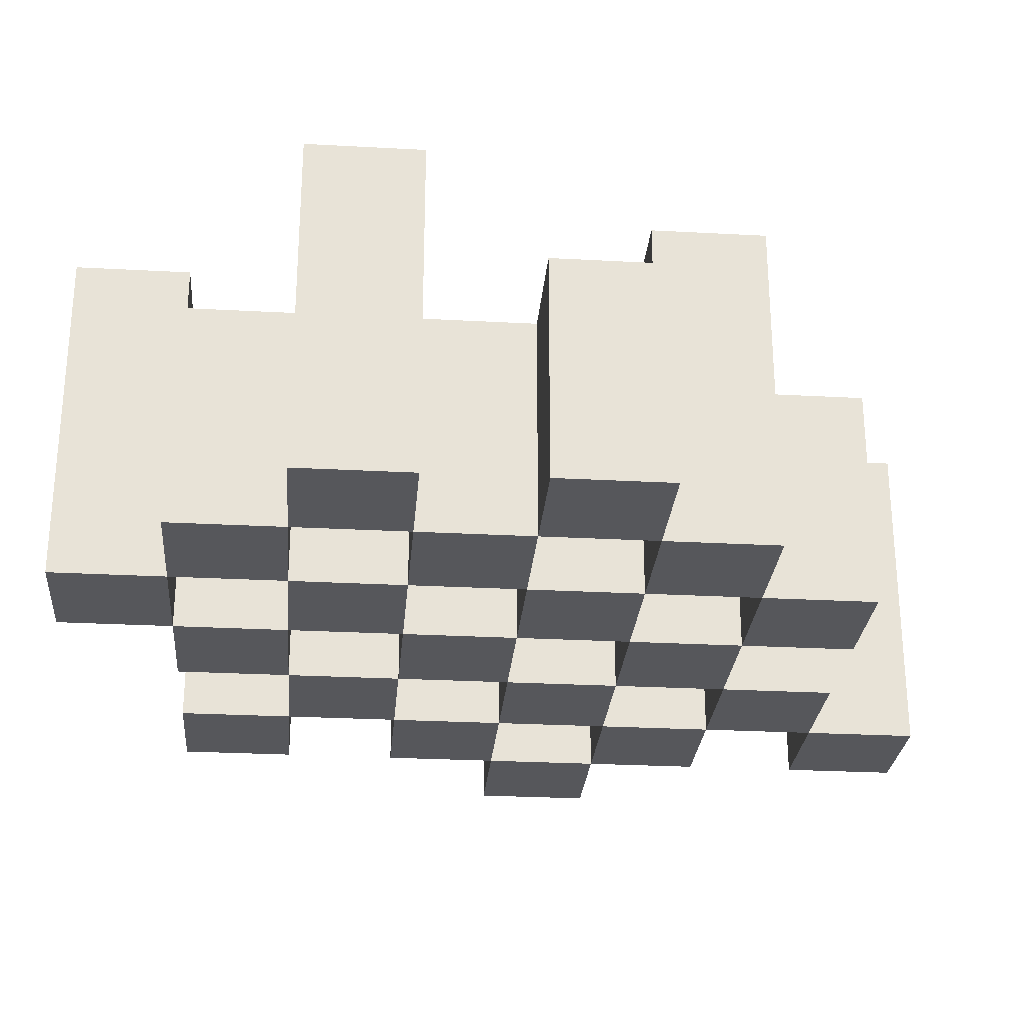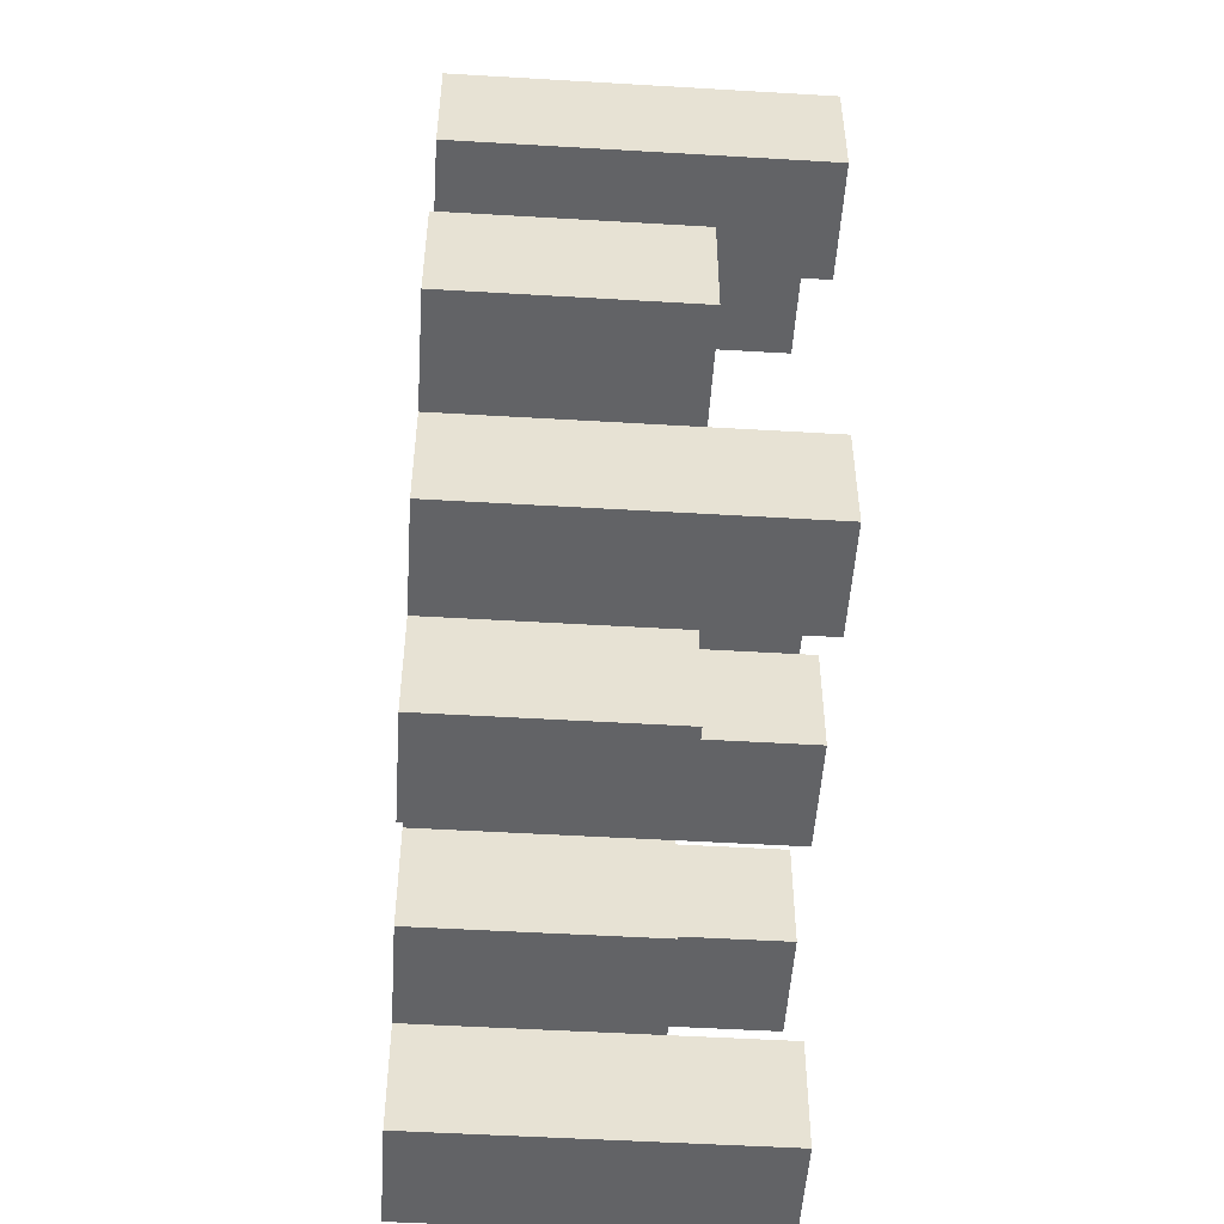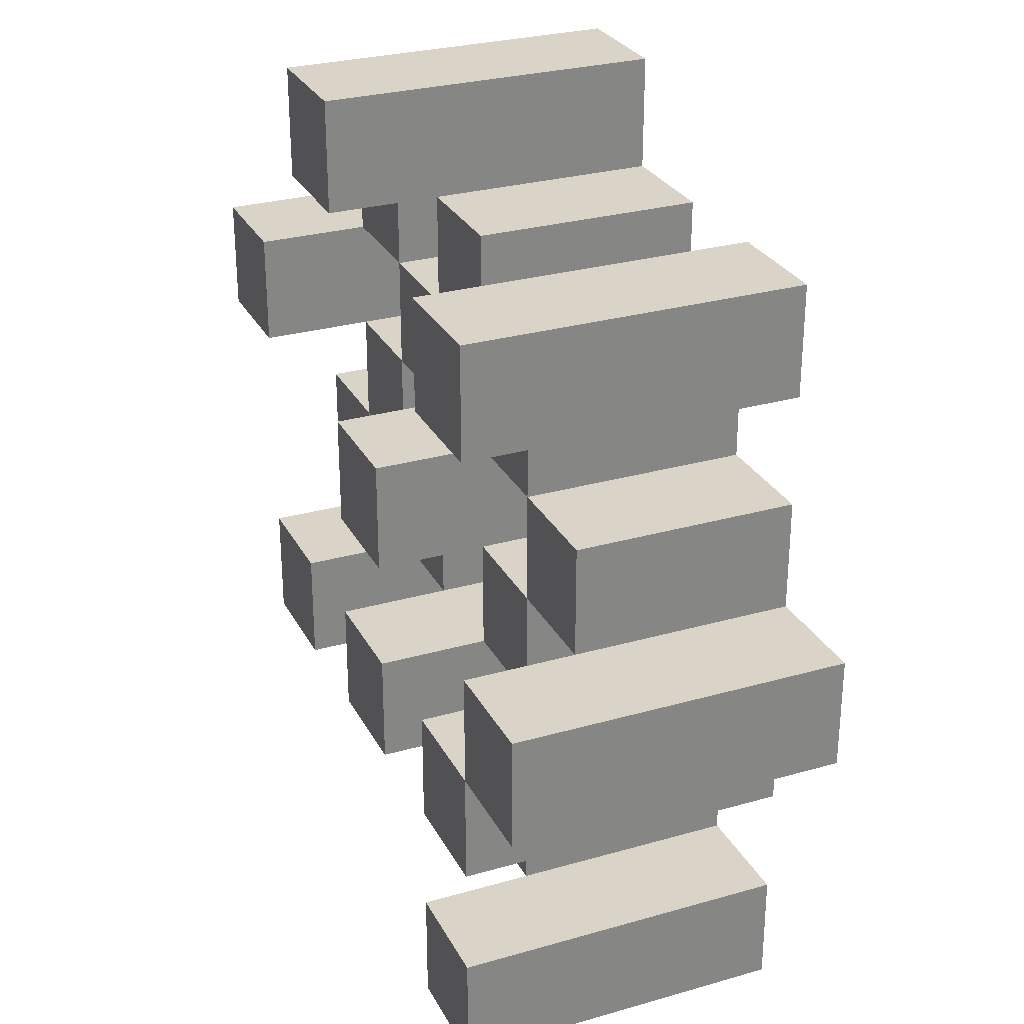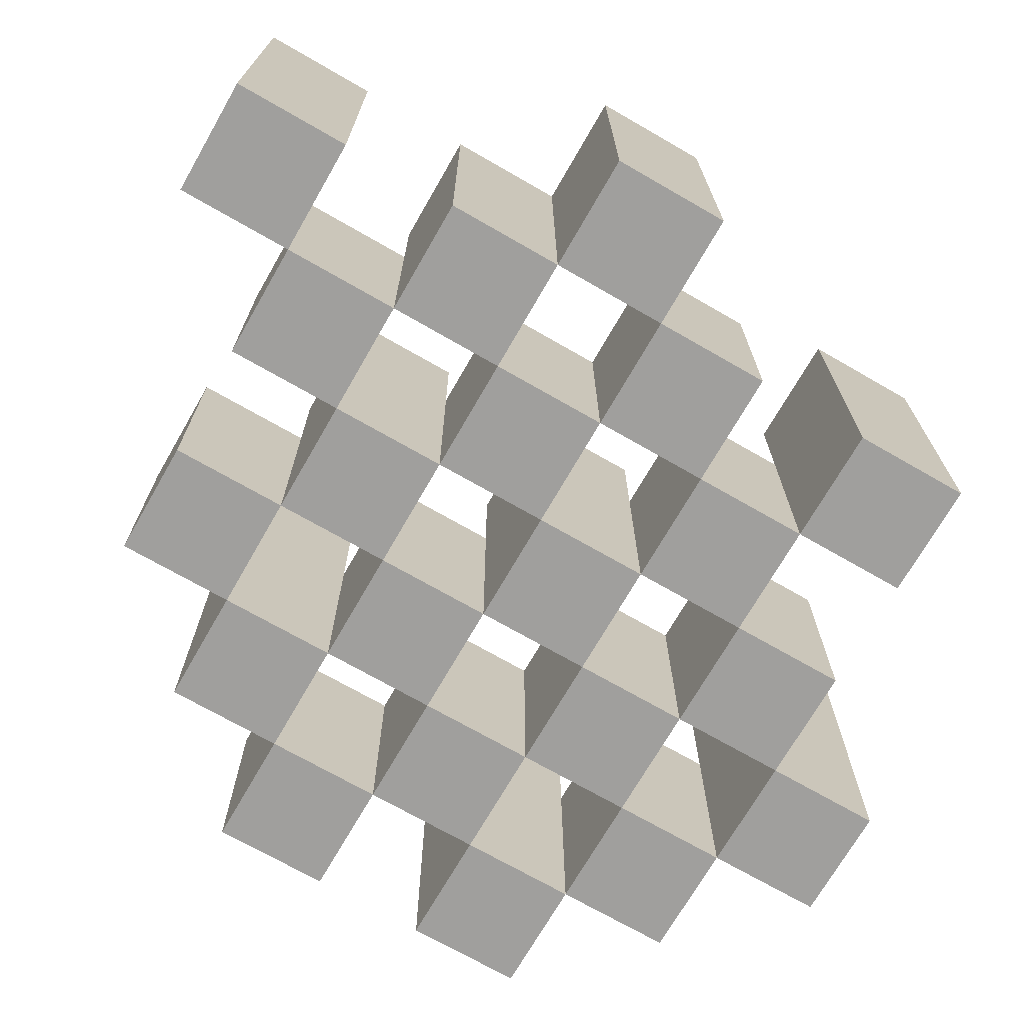
<metadata>
{"format":"obj","ext":"obj","renderer":"f3d","projection":"perspective","resolution":1024,"background":"white","views":[{"elev":-27.2,"azim":85.2,"up":"+Y"},{"elev":-50.9,"azim":86.3,"up":"+Z"},{"elev":28.5,"azim":-113.2,"up":"+Z"},{"elev":-71.4,"azim":-119.9,"up":"+Y"}]}
</metadata>
<code>
o
v -31.2 0.9 25
v -31.3 0.9 25
v -31.2 1.2 25
v -31.3 1.2 25
v -31.1 0.9 24.9
v -31.2 0.9 24.9
v -31.3 0.9 24.9
v -31.4 0.9 24.9
v -31.5 0.9 24.9
v -31.6 0.9 24.9
v -31.1 1.1 24.9
v -31.2 1.1 24.9
v -31.3 1.1 24.9
v -31.4 1.1 24.9
v -31.5 1.2 24.9
v -31.6 1.2 24.9
v -31 0.9 24.8
v -31.1 0.9 24.8
v -31.2 0.9 24.8
v -31.3 0.9 24.8
v -31.4 0.9 24.8
v -31.5 0.9 24.8
v -31.1 1.1 24.8
v -31.2 1.1 24.8
v -31.3 1.1 24.8
v -31.4 1.1 24.8
v -31.5 1.1 24.8
v -31 1.2 24.8
v -31.1 1.2 24.8
v -31.1 0.9 24.7
v -31.2 0.9 24.7
v -31.3 0.9 24.7
v -31.4 0.9 24.7
v -31.5 0.9 24.7
v -31.6 0.9 24.7
v -31.1 1.1 24.7
v -31.2 1.1 24.7
v -31.3 1.1 24.7
v -31.4 1.1 24.7
v -31.5 1.1 24.7
v -31.6 1.1 24.7
v -31.3 1.2 24.7
v -31.4 1.2 24.7
v -31 0.9 24.6
v -31.1 0.9 24.6
v -31.2 0.9 24.6
v -31.3 0.9 24.6
v -31.4 0.9 24.6
v -31.5 0.9 24.6
v -31.6 0.9 24.6
v -31.7 0.9 24.6
v -31 1.1 24.6
v -31.1 1.1 24.6
v -31.2 1.1 24.6
v -31.3 1.1 24.6
v -31.4 1.1 24.6
v -31.5 1.1 24.6
v -31.6 1.1 24.6
v -31.6 1.2 24.6
v -31.7 1.2 24.6
v -31.1 0.9 24.5
v -31.2 0.9 24.5
v -31.3 0.9 24.5
v -31.4 0.9 24.5
v -31.5 0.9 24.5
v -31.6 0.9 24.5
v -31.1 1.1 24.5
v -31.2 1.1 24.5
v -31.3 1.1 24.5
v -31.4 1.1 24.5
v -31.5 1.1 24.5
v -31.1 1.2 24.5
v -31.2 1.2 24.5
v -31.3 1.2 24.5
v -31.4 1.2 24.5
v -31.5 1.2 24.5
v -31.6 1.2 24.5
v -31.2 0.9 24.4
v -31.3 0.9 24.4
v -31.4 0.9 24.4
v -31.5 0.9 24.4
v -31.2 1.1 24.4
v -31.3 1.1 24.4
v -31.4 1.1 24.4
v -31.5 1.1 24.4
v -31.5 0.9 24.3
v -31.6 0.9 24.3
v -31.5 1.1 24.3
v -31.5 1.2 24.3
v -31.6 1.2 24.3
v -31.2 0.9 24.9
v -31.3 0.9 24.9
v -31.2 1.1 24.9
v -31.3 1.1 24.9
v -31.2 1.2 24.9
v -31.3 1.2 24.9
v -31.1 0.9 24.8
v -31.2 0.9 24.8
v -31.3 0.9 24.8
v -31.4 0.9 24.8
v -31.5 0.9 24.8
v -31.6 0.9 24.8
v -31.1 1.1 24.8
v -31.2 1.1 24.8
v -31.3 1.1 24.8
v -31.4 1.1 24.8
v -31.5 1.1 24.8
v -31.5 1.2 24.8
v -31.6 1.2 24.8
v -31 0.9 24.7
v -31.1 0.9 24.7
v -31.2 0.9 24.7
v -31.3 0.9 24.7
v -31.4 0.9 24.7
v -31.5 0.9 24.7
v -31.1 1.1 24.7
v -31.2 1.1 24.7
v -31.3 1.1 24.7
v -31.4 1.1 24.7
v -31.5 1.1 24.7
v -31 1.2 24.7
v -31.1 1.2 24.7
v -31.1 0.9 24.6
v -31.2 0.9 24.6
v -31.3 0.9 24.6
v -31.4 0.9 24.6
v -31.5 0.9 24.6
v -31.6 0.9 24.6
v -31.1 1.1 24.6
v -31.2 1.1 24.6
v -31.3 1.1 24.6
v -31.4 1.1 24.6
v -31.5 1.1 24.6
v -31.6 1.1 24.6
v -31.3 1.2 24.6
v -31.4 1.2 24.6
v -31 0.9 24.5
v -31.1 0.9 24.5
v -31.2 0.9 24.5
v -31.3 0.9 24.5
v -31.4 0.9 24.5
v -31.5 0.9 24.5
v -31.6 0.9 24.5
v -31.7 0.9 24.5
v -31 1.1 24.5
v -31.1 1.1 24.5
v -31.2 1.1 24.5
v -31.3 1.1 24.5
v -31.4 1.1 24.5
v -31.5 1.1 24.5
v -31.6 1.2 24.5
v -31.7 1.2 24.5
v -31.1 0.9 24.4
v -31.2 0.9 24.4
v -31.3 0.9 24.4
v -31.4 0.9 24.4
v -31.5 0.9 24.4
v -31.6 0.9 24.4
v -31.2 1.1 24.4
v -31.3 1.1 24.4
v -31.4 1.1 24.4
v -31.5 1.1 24.4
v -31.1 1.2 24.4
v -31.2 1.2 24.4
v -31.3 1.2 24.4
v -31.4 1.2 24.4
v -31.5 1.2 24.4
v -31.6 1.2 24.4
v -31.2 0.9 24.3
v -31.3 0.9 24.3
v -31.4 0.9 24.3
v -31.5 0.9 24.3
v -31.2 1.1 24.3
v -31.3 1.1 24.3
v -31.4 1.1 24.3
v -31.5 1.1 24.3
v -31.5 0.9 24.2
v -31.6 0.9 24.2
v -31.5 1.2 24.2
v -31.6 1.2 24.2
v -31 0.9 24.8
v -31 1.2 24.8
v -31 0.9 24.7
v -31 1.2 24.7
v -31 0.9 24.6
v -31 1.1 24.6
v -31 0.9 24.5
v -31 1.1 24.5
v -31.1 0.9 24.9
v -31.1 1.1 24.9
v -31.1 0.9 24.8
v -31.1 1.1 24.8
v -31.1 0.9 24.7
v -31.1 1.1 24.7
v -31.1 0.9 24.6
v -31.1 1.1 24.6
v -31.1 0.9 24.5
v -31.1 1.1 24.5
v -31.1 1.2 24.5
v -31.1 0.9 24.4
v -31.1 1.2 24.4
v -31.2 0.9 25
v -31.2 1.2 25
v -31.2 0.9 24.9
v -31.2 1.1 24.9
v -31.2 1.2 24.9
v -31.2 0.9 24.8
v -31.2 1.1 24.8
v -31.2 0.9 24.7
v -31.2 1.1 24.7
v -31.2 0.9 24.6
v -31.2 1.1 24.6
v -31.2 0.9 24.5
v -31.2 1.1 24.5
v -31.2 0.9 24.4
v -31.2 1.1 24.4
v -31.2 0.9 24.3
v -31.2 1.1 24.3
v -31.3 0.9 24.9
v -31.3 1.1 24.9
v -31.3 0.9 24.8
v -31.3 1.1 24.8
v -31.3 0.9 24.7
v -31.3 1.1 24.7
v -31.3 1.2 24.7
v -31.3 0.9 24.6
v -31.3 1.1 24.6
v -31.3 1.2 24.6
v -31.3 0.9 24.5
v -31.3 1.1 24.5
v -31.3 1.2 24.5
v -31.3 0.9 24.4
v -31.3 1.1 24.4
v -31.3 1.2 24.4
v -31.4 0.9 24.8
v -31.4 1.1 24.8
v -31.4 0.9 24.7
v -31.4 1.1 24.7
v -31.4 0.9 24.6
v -31.4 1.1 24.6
v -31.4 0.9 24.5
v -31.4 1.1 24.5
v -31.4 0.9 24.4
v -31.4 1.1 24.4
v -31.4 0.9 24.3
v -31.4 1.1 24.3
v -31.5 0.9 24.9
v -31.5 1.2 24.9
v -31.5 0.9 24.8
v -31.5 1.1 24.8
v -31.5 1.2 24.8
v -31.5 0.9 24.7
v -31.5 1.1 24.7
v -31.5 0.9 24.6
v -31.5 1.1 24.6
v -31.5 0.9 24.5
v -31.5 1.1 24.5
v -31.5 1.2 24.5
v -31.5 0.9 24.4
v -31.5 1.1 24.4
v -31.5 1.2 24.4
v -31.5 0.9 24.3
v -31.5 1.1 24.3
v -31.5 1.2 24.3
v -31.5 0.9 24.2
v -31.5 1.2 24.2
v -31.6 0.9 24.6
v -31.6 1.1 24.6
v -31.6 1.2 24.6
v -31.6 0.9 24.5
v -31.6 1.2 24.5
v -31.1 0.9 24.8
v -31.1 1.1 24.8
v -31.1 1.2 24.8
v -31.1 0.9 24.7
v -31.1 1.1 24.7
v -31.1 1.2 24.7
v -31.1 0.9 24.6
v -31.1 1.1 24.6
v -31.1 0.9 24.5
v -31.1 1.1 24.5
v -31.2 0.9 24.9
v -31.2 1.1 24.9
v -31.2 0.9 24.8
v -31.2 1.1 24.8
v -31.2 0.9 24.7
v -31.2 1.1 24.7
v -31.2 0.9 24.6
v -31.2 1.1 24.6
v -31.2 0.9 24.5
v -31.2 1.1 24.5
v -31.2 1.2 24.5
v -31.2 0.9 24.4
v -31.2 1.1 24.4
v -31.2 1.2 24.4
v -31.3 0.9 25
v -31.3 1.2 25
v -31.3 0.9 24.9
v -31.3 1.1 24.9
v -31.3 1.2 24.9
v -31.3 0.9 24.8
v -31.3 1.1 24.8
v -31.3 0.9 24.7
v -31.3 1.1 24.7
v -31.3 0.9 24.6
v -31.3 1.1 24.6
v -31.3 0.9 24.5
v -31.3 1.1 24.5
v -31.3 0.9 24.4
v -31.3 1.1 24.4
v -31.3 0.9 24.3
v -31.3 1.1 24.3
v -31.4 0.9 24.9
v -31.4 1.1 24.9
v -31.4 0.9 24.8
v -31.4 1.1 24.8
v -31.4 0.9 24.7
v -31.4 1.1 24.7
v -31.4 1.2 24.7
v -31.4 0.9 24.6
v -31.4 1.1 24.6
v -31.4 1.2 24.6
v -31.4 0.9 24.5
v -31.4 1.1 24.5
v -31.4 1.2 24.5
v -31.4 0.9 24.4
v -31.4 1.1 24.4
v -31.4 1.2 24.4
v -31.5 0.9 24.8
v -31.5 1.1 24.8
v -31.5 0.9 24.7
v -31.5 1.1 24.7
v -31.5 0.9 24.6
v -31.5 1.1 24.6
v -31.5 0.9 24.5
v -31.5 1.1 24.5
v -31.5 0.9 24.4
v -31.5 1.1 24.4
v -31.5 0.9 24.3
v -31.5 1.1 24.3
v -31.6 0.9 24.9
v -31.6 1.2 24.9
v -31.6 0.9 24.8
v -31.6 1.2 24.8
v -31.6 0.9 24.7
v -31.6 1.1 24.7
v -31.6 0.9 24.6
v -31.6 1.1 24.6
v -31.6 0.9 24.5
v -31.6 1.2 24.5
v -31.6 0.9 24.4
v -31.6 1.2 24.4
v -31.6 0.9 24.3
v -31.6 1.2 24.3
v -31.6 0.9 24.2
v -31.6 1.2 24.2
v -31.7 0.9 24.6
v -31.7 1.2 24.6
v -31.7 0.9 24.5
v -31.7 1.2 24.5
v -31 0.9 24.8
v -31 0.9 24.7
v -31 0.9 24.6
v -31 0.9 24.5
v -31.1 0.9 24.9
v -31.1 0.9 24.8
v -31.1 0.9 24.7
v -31.1 0.9 24.6
v -31.1 0.9 24.5
v -31.1 0.9 24.4
v -31.2 0.9 25
v -31.2 0.9 24.9
v -31.2 0.9 24.8
v -31.2 0.9 24.7
v -31.2 0.9 24.6
v -31.2 0.9 24.5
v -31.2 0.9 24.4
v -31.2 0.9 24.3
v -31.3 0.9 25
v -31.3 0.9 24.9
v -31.3 0.9 24.8
v -31.3 0.9 24.7
v -31.3 0.9 24.6
v -31.3 0.9 24.5
v -31.3 0.9 24.4
v -31.3 0.9 24.3
v -31.4 0.9 24.9
v -31.4 0.9 24.8
v -31.4 0.9 24.7
v -31.4 0.9 24.6
v -31.4 0.9 24.5
v -31.4 0.9 24.4
v -31.4 0.9 24.3
v -31.5 0.9 24.9
v -31.5 0.9 24.8
v -31.5 0.9 24.7
v -31.5 0.9 24.6
v -31.5 0.9 24.5
v -31.5 0.9 24.4
v -31.5 0.9 24.3
v -31.5 0.9 24.2
v -31.6 0.9 24.9
v -31.6 0.9 24.8
v -31.6 0.9 24.7
v -31.6 0.9 24.6
v -31.6 0.9 24.5
v -31.6 0.9 24.4
v -31.6 0.9 24.3
v -31.6 0.9 24.2
v -31.7 0.9 24.6
v -31.7 0.9 24.5
v -31 1.1 24.6
v -31 1.1 24.5
v -31.1 1.1 24.9
v -31.1 1.1 24.8
v -31.1 1.1 24.7
v -31.1 1.1 24.6
v -31.1 1.1 24.5
v -31.2 1.1 24.9
v -31.2 1.1 24.8
v -31.2 1.1 24.7
v -31.2 1.1 24.6
v -31.2 1.1 24.5
v -31.2 1.1 24.4
v -31.2 1.1 24.3
v -31.3 1.1 24.9
v -31.3 1.1 24.8
v -31.3 1.1 24.7
v -31.3 1.1 24.6
v -31.3 1.1 24.5
v -31.3 1.1 24.4
v -31.3 1.1 24.3
v -31.4 1.1 24.9
v -31.4 1.1 24.8
v -31.4 1.1 24.7
v -31.4 1.1 24.6
v -31.4 1.1 24.5
v -31.4 1.1 24.4
v -31.4 1.1 24.3
v -31.5 1.1 24.8
v -31.5 1.1 24.7
v -31.5 1.1 24.6
v -31.5 1.1 24.5
v -31.5 1.1 24.4
v -31.5 1.1 24.3
v -31.6 1.1 24.7
v -31.6 1.1 24.6
v -31 1.2 24.8
v -31 1.2 24.7
v -31.1 1.2 24.8
v -31.1 1.2 24.7
v -31.1 1.2 24.5
v -31.1 1.2 24.4
v -31.2 1.2 25
v -31.2 1.2 24.9
v -31.2 1.2 24.5
v -31.2 1.2 24.4
v -31.3 1.2 25
v -31.3 1.2 24.9
v -31.3 1.2 24.7
v -31.3 1.2 24.6
v -31.3 1.2 24.5
v -31.3 1.2 24.4
v -31.4 1.2 24.7
v -31.4 1.2 24.6
v -31.4 1.2 24.5
v -31.4 1.2 24.4
v -31.5 1.2 24.9
v -31.5 1.2 24.8
v -31.5 1.2 24.5
v -31.5 1.2 24.4
v -31.5 1.2 24.3
v -31.5 1.2 24.2
v -31.6 1.2 24.9
v -31.6 1.2 24.8
v -31.6 1.2 24.6
v -31.6 1.2 24.5
v -31.6 1.2 24.4
v -31.6 1.2 24.3
v -31.6 1.2 24.2
v -31.7 1.2 24.6
v -31.7 1.2 24.5
f 3 2 1
f 4 2 3
f 11 6 5
f 12 6 11
f 13 8 7
f 14 8 13
f 15 10 9
f 16 10 15
f 23 18 17
f 24 20 19
f 25 20 24
f 26 22 21
f 27 22 26
f 28 23 17
f 29 23 28
f 36 31 30
f 37 31 36
f 38 33 32
f 39 33 38
f 40 35 34
f 41 35 40
f 42 39 38
f 43 39 42
f 52 45 44
f 53 45 52
f 54 47 46
f 55 47 54
f 56 49 48
f 57 49 56
f 58 51 50
f 59 51 58
f 60 51 59
f 67 62 61
f 68 62 67
f 69 64 63
f 70 64 69
f 71 66 65
f 72 68 67
f 73 68 72
f 74 70 69
f 75 70 74
f 76 66 71
f 77 66 76
f 82 79 78
f 83 79 82
f 84 81 80
f 85 81 84
f 88 87 86
f 89 87 88
f 90 87 89
f 91 92 93
f 93 92 94
f 93 94 95
f 95 94 96
f 97 98 103
f 103 98 104
f 99 100 105
f 105 100 106
f 101 102 107
f 107 102 108
f 108 102 109
f 110 111 116
f 112 113 117
f 117 113 118
f 114 115 119
f 119 115 120
f 110 116 121
f 121 116 122
f 123 124 129
f 129 124 130
f 125 126 131
f 131 126 132
f 127 128 133
f 133 128 134
f 131 132 135
f 135 132 136
f 137 138 145
f 145 138 146
f 139 140 147
f 147 140 148
f 141 142 149
f 149 142 150
f 143 144 151
f 151 144 152
f 153 154 159
f 155 156 160
f 160 156 161
f 157 158 162
f 153 159 163
f 163 159 164
f 160 161 165
f 165 161 166
f 162 158 167
f 167 158 168
f 169 170 173
f 173 170 174
f 171 172 175
f 175 172 176
f 177 178 179
f 179 178 180
f 183 182 181
f 184 182 183
f 187 186 185
f 188 186 187
f 191 190 189
f 192 190 191
f 195 194 193
f 196 194 195
f 200 198 197
f 200 199 198
f 201 199 200
f 204 203 202
f 205 203 204
f 206 203 205
f 209 208 207
f 210 208 209
f 213 212 211
f 214 212 213
f 217 216 215
f 218 216 217
f 221 220 219
f 222 220 221
f 226 224 223
f 226 225 224
f 227 225 226
f 228 225 227
f 232 230 229
f 232 231 230
f 233 231 232
f 234 231 233
f 237 236 235
f 238 236 237
f 241 240 239
f 242 240 241
f 245 244 243
f 246 244 245
f 249 248 247
f 250 248 249
f 251 248 250
f 254 253 252
f 255 253 254
f 259 257 256
f 259 258 257
f 260 258 259
f 261 258 260
f 265 263 262
f 265 264 263
f 266 264 265
f 270 268 267
f 270 269 268
f 271 269 270
f 272 273 275
f 273 274 275
f 275 274 276
f 276 274 277
f 278 279 280
f 280 279 281
f 282 283 284
f 284 283 285
f 286 287 288
f 288 287 289
f 290 291 293
f 291 292 293
f 293 292 294
f 294 292 295
f 296 297 298
f 298 297 299
f 299 297 300
f 301 302 303
f 303 302 304
f 305 306 307
f 307 306 308
f 309 310 311
f 311 310 312
f 313 314 315
f 315 314 316
f 317 318 320
f 318 319 320
f 320 319 321
f 321 319 322
f 323 324 326
f 324 325 326
f 326 325 327
f 327 325 328
f 329 330 331
f 331 330 332
f 333 334 335
f 335 334 336
f 337 338 339
f 339 338 340
f 341 342 343
f 343 342 344
f 345 346 347
f 347 346 348
f 349 350 351
f 351 350 352
f 353 354 355
f 355 354 356
f 357 358 359
f 359 358 360
f 366 362 361
f 367 362 366
f 368 364 363
f 369 364 368
f 372 366 365
f 373 366 372
f 374 368 367
f 375 368 374
f 376 370 369
f 377 370 376
f 379 372 371
f 380 372 379
f 381 374 373
f 382 374 381
f 383 376 375
f 384 376 383
f 385 378 377
f 386 378 385
f 387 381 380
f 388 381 387
f 389 383 382
f 390 383 389
f 391 385 384
f 392 385 391
f 395 389 388
f 396 389 395
f 397 391 390
f 398 391 397
f 399 393 392
f 400 393 399
f 402 395 394
f 403 395 402
f 404 397 396
f 405 397 404
f 406 399 398
f 407 399 406
f 408 401 400
f 409 401 408
f 410 406 405
f 411 406 410
f 412 413 417
f 417 413 418
f 414 415 419
f 419 415 420
f 416 417 421
f 421 417 422
f 420 421 427
f 427 421 428
f 422 423 429
f 429 423 430
f 424 425 431
f 431 425 432
f 426 427 433
f 433 427 434
f 434 435 440
f 440 435 441
f 436 437 442
f 442 437 443
f 438 439 444
f 444 439 445
f 441 442 446
f 446 442 447
f 448 449 450
f 450 449 451
f 452 453 456
f 456 453 457
f 454 455 458
f 458 455 459
f 460 461 464
f 464 461 465
f 462 463 466
f 466 463 467
f 468 469 474
f 474 469 475
f 470 471 477
f 477 471 478
f 472 473 479
f 479 473 480
f 476 477 481
f 481 477 482

</code>
